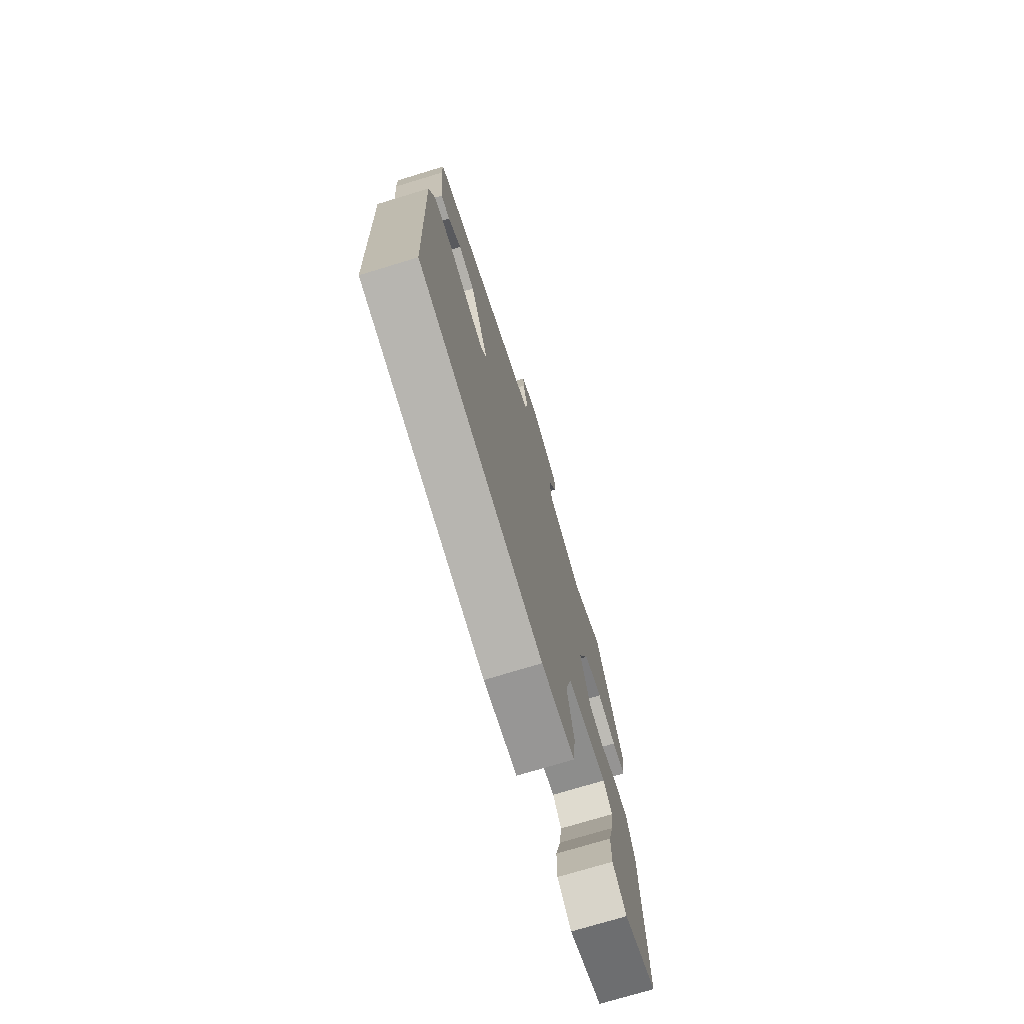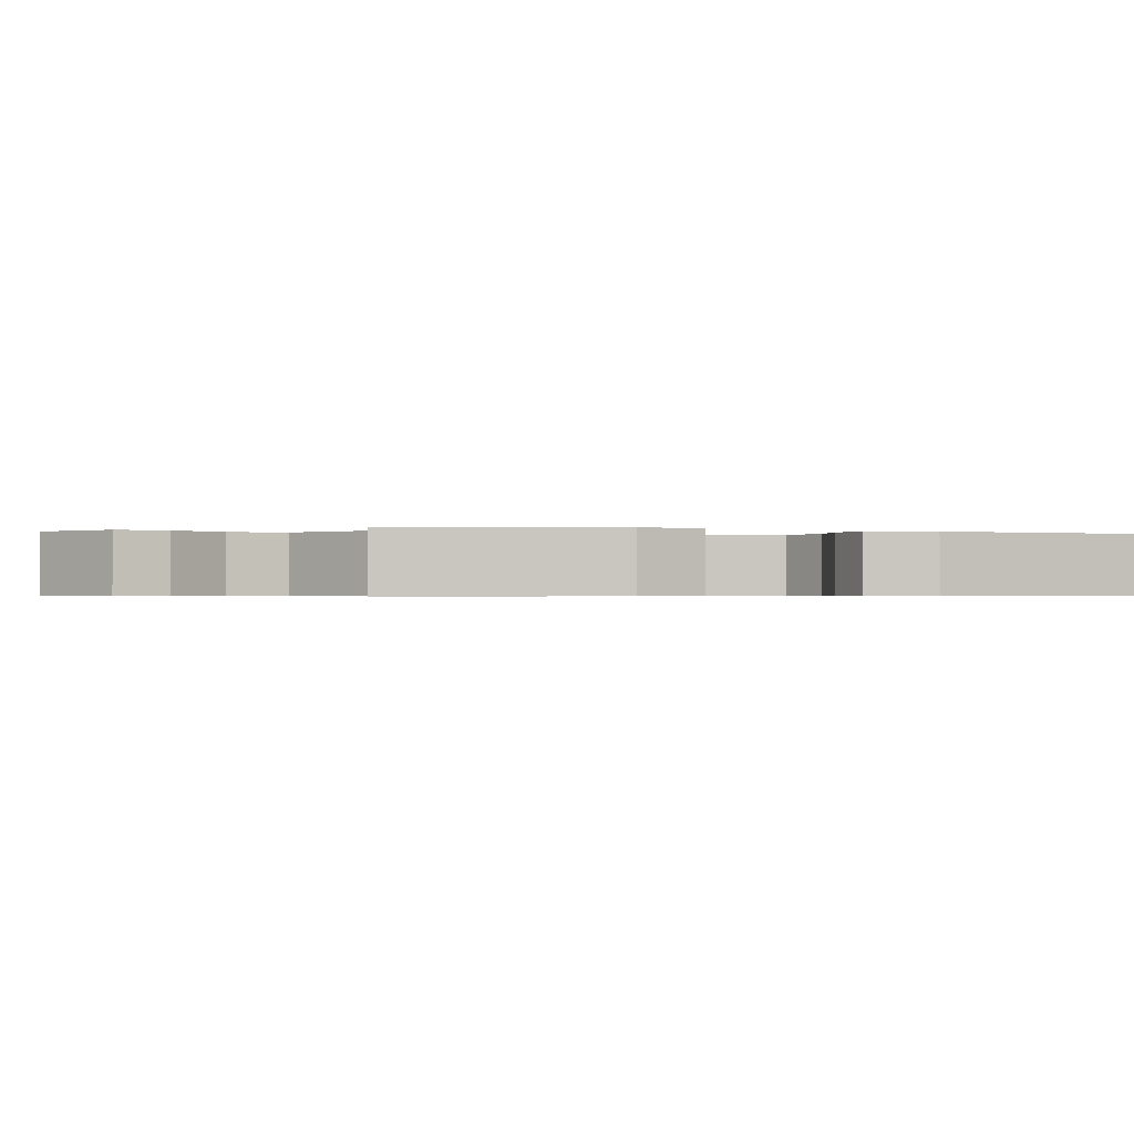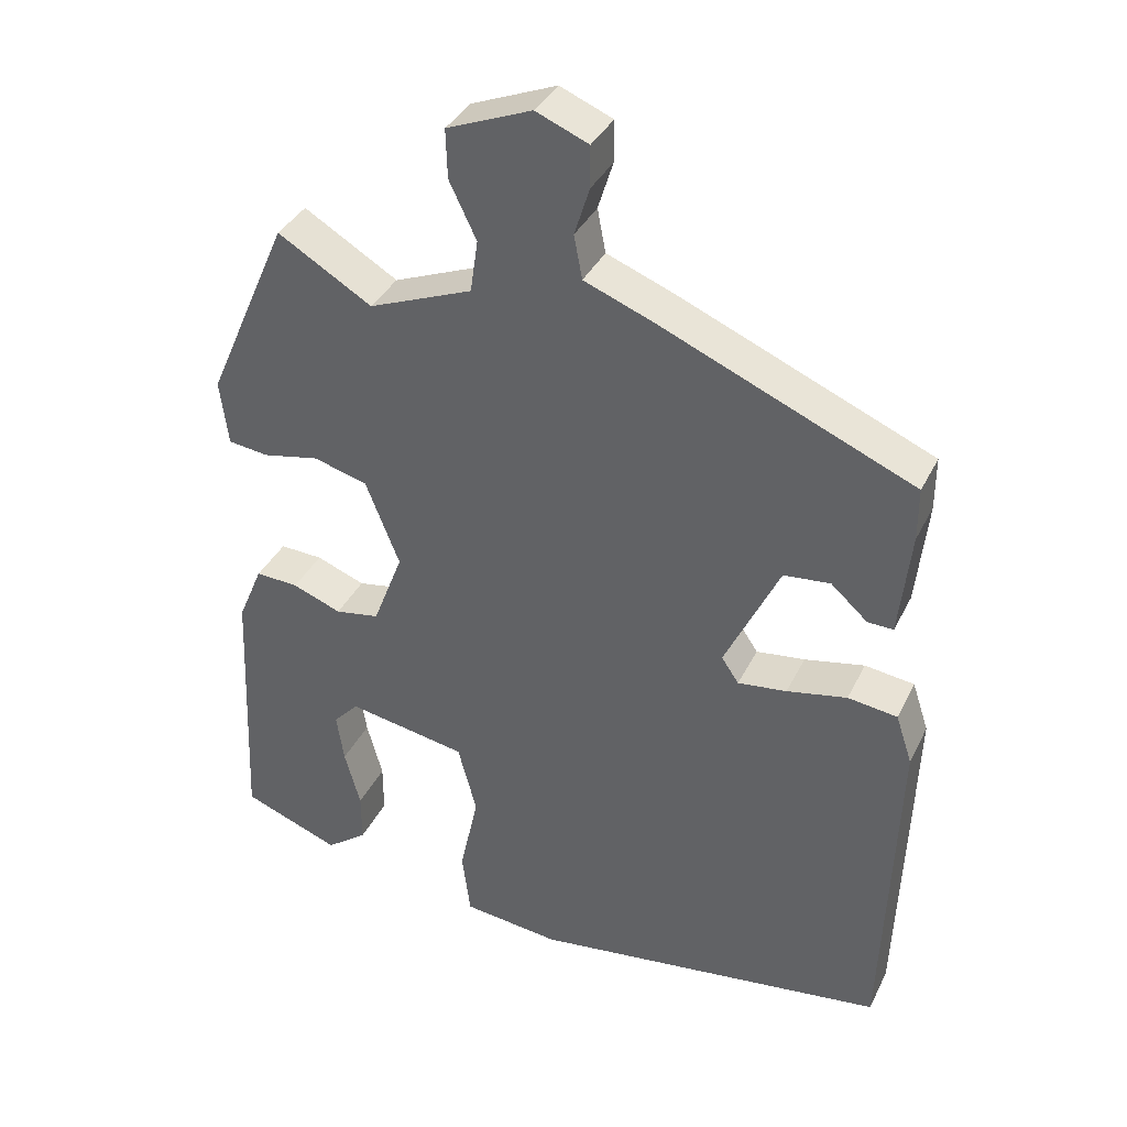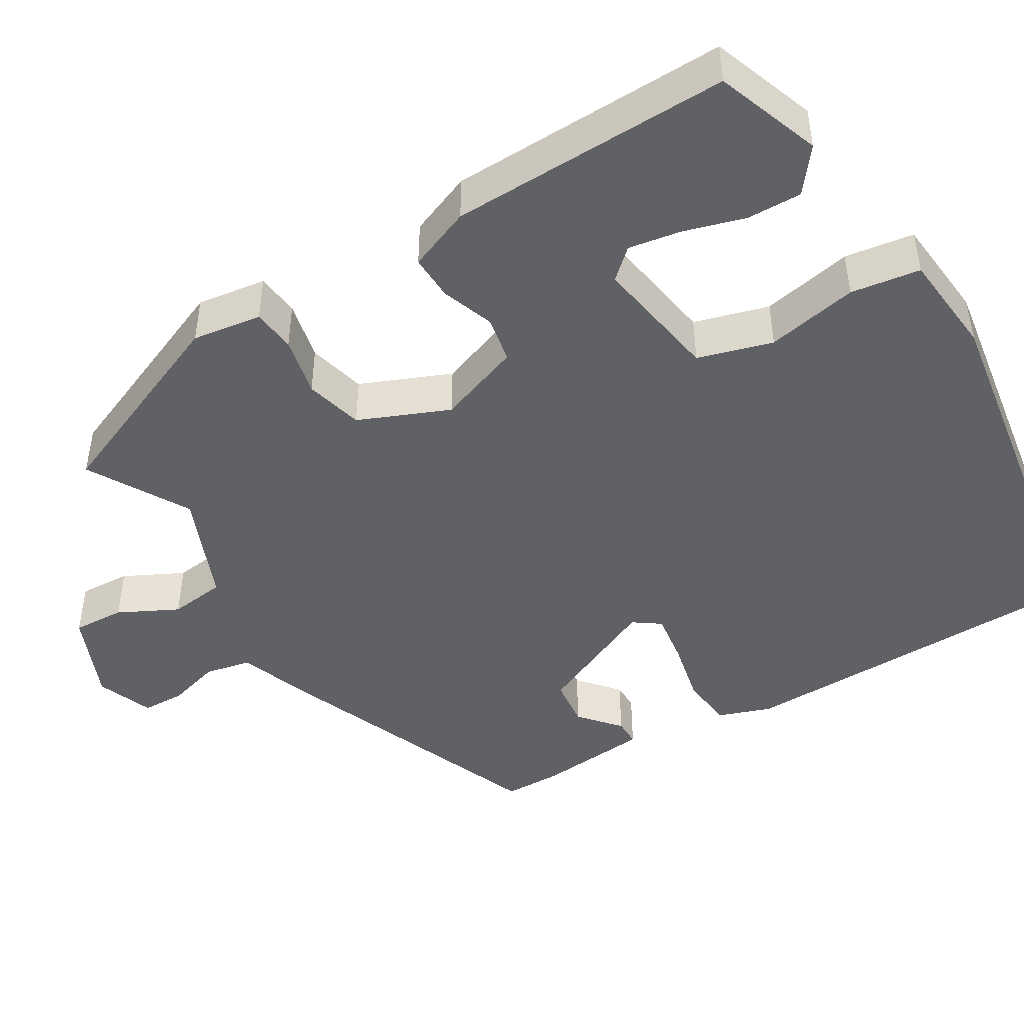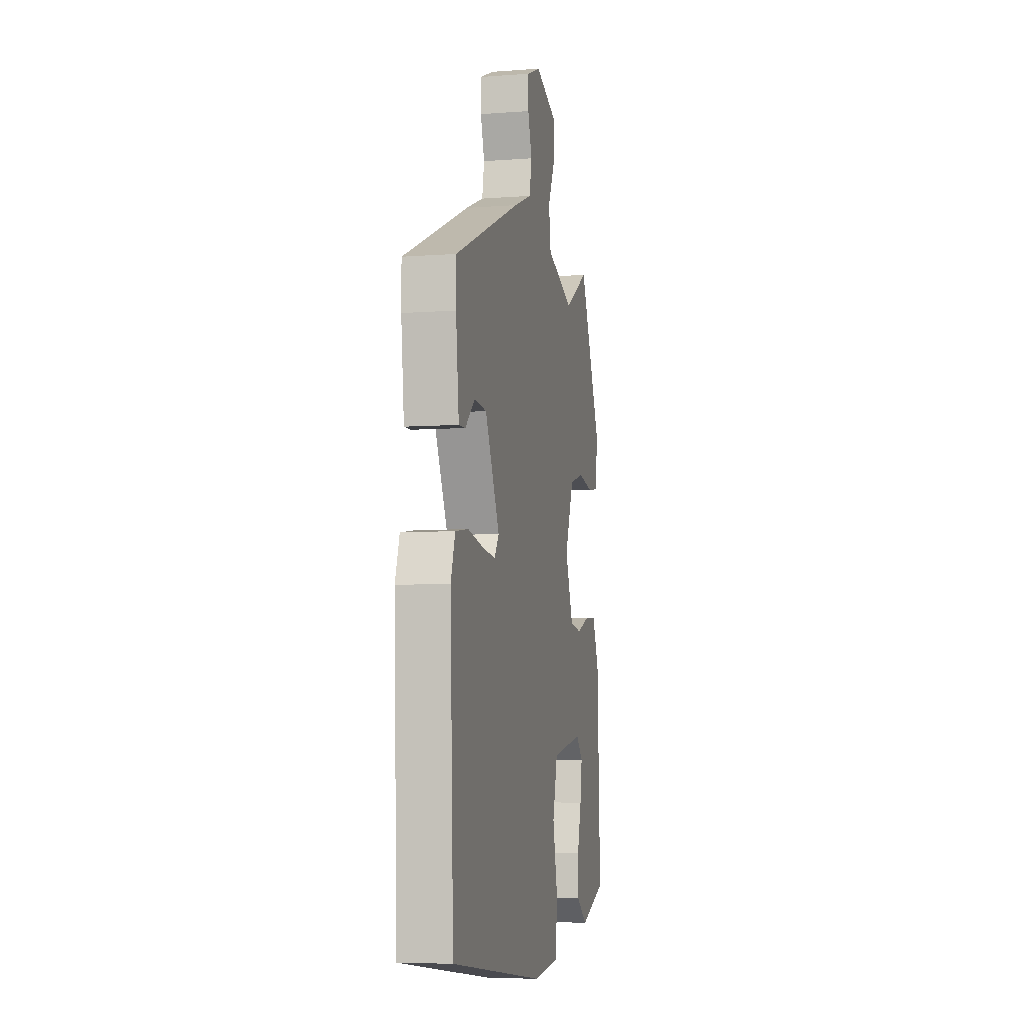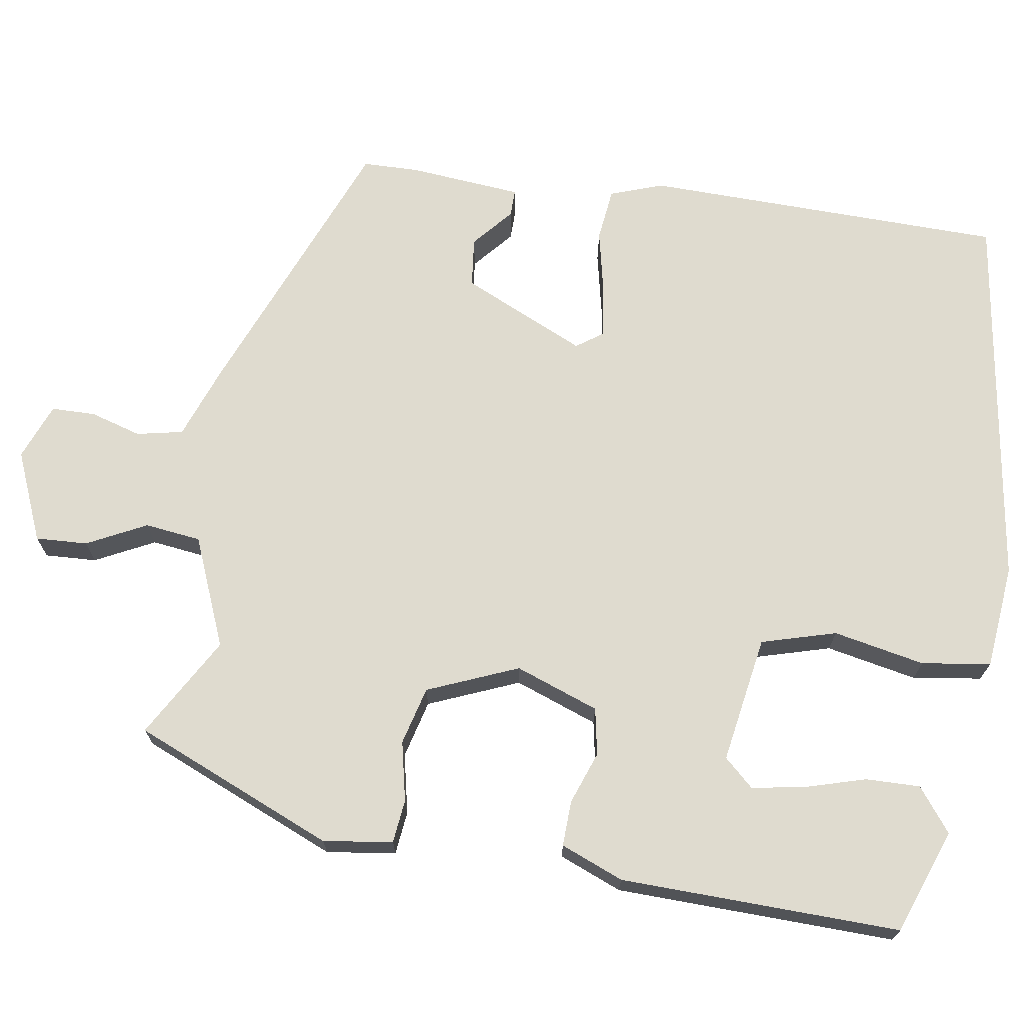
<metadata>
{"format":"obj","ext":"obj","renderer":"f3d","projection":"perspective","resolution":1024,"background":"white","views":[{"elev":-74.1,"azim":-73.1,"up":"+Z"},{"elev":-0.6,"azim":62.2,"up":"+Y"},{"elev":36.6,"azim":-156.3,"up":"+Z"},{"elev":-46.1,"azim":119.9,"up":"+Y"},{"elev":-6.2,"azim":-77.3,"up":"+Z"},{"elev":70.5,"azim":97.9,"up":"+Y"}]}
</metadata>
<code>
v -0.466 0.07 0.377
v -0.129 0.07 0.521
v -0.037 0.07 0.557
v -0.026 0.07 0.615
v -0.046 0.07 0.679
v -0.046 0.07 0.734
v 0.024 0.07 0.763
v 0.137 0.07 0.718
v 0.135 0.07 0.653
v 0.099 0.07 0.578
v 0.109 0.07 0.508
v 0.247 0.07 0.454
v 0.372 0.07 0.529
v 0.482 0.07 0.28
v 0.471 0.07 0.193
v 0.417 0.07 0.186
v 0.342 0.07 0.201
v 0.27 0.07 0.181
v 0.225 0.07 0.067
v 0.265 0.07 -0.037
v 0.324 0.07 -0.047
v 0.389 0.07 -0.022
v 0.446 0.07 -0.019
v 0.479 0.07 -0.097
v 0.494 0.07 -0.448
v 0.364 0.07 -0.498
v 0.309 0.07 -0.457
v 0.309 0.07 -0.389
v 0.33 0.07 -0.312
v 0.34 0.07 -0.246
v 0.306 0.07 -0.21
v 0.147 0.07 -0.239
v 0.122 0.07 -0.333
v 0.147 0.07 -0.447
v 0.136 0.07 -0.534
v 0.006 0.07 -0.549
v -0.472 0.07 -0.485
v -0.489 0.07 -0.033
v -0.467 0.07 0.033
v -0.401 0.07 0.042
v -0.321 0.07 0.026
v -0.256 0.07 0.018
v -0.233 0.07 0.052
v -0.306 0.07 0.205
v -0.368 0.07 0.211
v -0.417 0.07 0.167
v -0.451 0.07 0.166
v -0.466 0.07 0.306
v -0.466 0 0.377
v -0.129 0 0.521
v -0.037 0 0.557
v -0.026 0 0.615
v -0.046 0 0.679
v -0.046 0 0.734
v 0.024 0 0.763
v 0.137 0 0.718
v 0.135 0 0.653
v 0.099 0 0.578
v 0.109 0 0.508
v 0.247 0 0.454
v 0.372 0 0.529
v 0.482 0 0.28
v 0.471 0 0.193
v 0.417 0 0.186
v 0.342 0 0.201
v 0.27 0 0.181
v 0.225 0 0.067
v 0.265 0 -0.037
v 0.324 0 -0.047
v 0.389 0 -0.022
v 0.446 0 -0.019
v 0.479 0 -0.097
v 0.494 0 -0.448
v 0.364 0 -0.498
v 0.309 0 -0.457
v 0.309 0 -0.389
v 0.33 0 -0.312
v 0.34 0 -0.246
v 0.306 0 -0.21
v 0.147 0 -0.239
v 0.122 0 -0.333
v 0.147 0 -0.447
v 0.136 0 -0.534
v 0.006 0 -0.549
v -0.472 0 -0.485
v -0.489 0 -0.033
v -0.467 0 0.033
v -0.401 0 0.042
v -0.321 0 0.026
v -0.256 0 0.018
v -0.233 0 0.052
v -0.306 0 0.205
v -0.368 0 0.211
v -0.417 0 0.167
v -0.451 0 0.166
v -0.466 0 0.306
f 45 46 47 48
f 44 45 48 1
f 38 39 40 41
f 38 41 42
f 37 38 42
f 36 37 42 43
f 33 34 35 36
f 32 33 36 43
f 26 27 28 29
f 26 29 30
f 25 26 30
f 24 25 30
f 21 22 23 24
f 20 21 24 30
f 19 20 30 31
f 14 15 16 17
f 12 13 14 17
f 11 12 17 18
f 7 8 9 10
f 7 10 11
f 4 5 6 7
f 3 4 7 11
f 44 1 2 3
f 19 31 32 43
f 18 19 43 44
f 3 11 18 44
f 96 95 94 93
f 49 96 93 92
f 89 88 87 86
f 90 89 86
f 90 86 85
f 91 90 85 84
f 84 83 82 81
f 91 84 81 80
f 77 76 75 74
f 78 77 74
f 78 74 73
f 78 73 72
f 72 71 70 69
f 78 72 69 68
f 79 78 68 67
f 65 64 63 62
f 65 62 61 60
f 66 65 60 59
f 58 57 56 55
f 59 58 55
f 55 54 53 52
f 59 55 52 51
f 51 50 49 92
f 91 80 79 67
f 92 91 67 66
f 92 66 59 51
f 1 49 50 2
f 2 50 51 3
f 3 51 52 4
f 4 52 53 5
f 5 53 54 6
f 6 54 55 7
f 7 55 56 8
f 8 56 57 9
f 9 57 58 10
f 10 58 59 11
f 11 59 60 12
f 12 60 61 13
f 13 61 62 14
f 14 62 63 15
f 15 63 64 16
f 16 64 65 17
f 17 65 66 18
f 18 66 67 19
f 19 67 68 20
f 20 68 69 21
f 21 69 70 22
f 22 70 71 23
f 23 71 72 24
f 24 72 73 25
f 25 73 74 26
f 26 74 75 27
f 27 75 76 28
f 28 76 77 29
f 29 77 78 30
f 30 78 79 31
f 31 79 80 32
f 32 80 81 33
f 33 81 82 34
f 34 82 83 35
f 35 83 84 36
f 36 84 85 37
f 37 85 86 38
f 38 86 87 39
f 39 87 88 40
f 40 88 89 41
f 41 89 90 42
f 42 90 91 43
f 43 91 92 44
f 44 92 93 45
f 45 93 94 46
f 46 94 95 47
f 47 95 96 48
f 48 96 49 1

</code>
